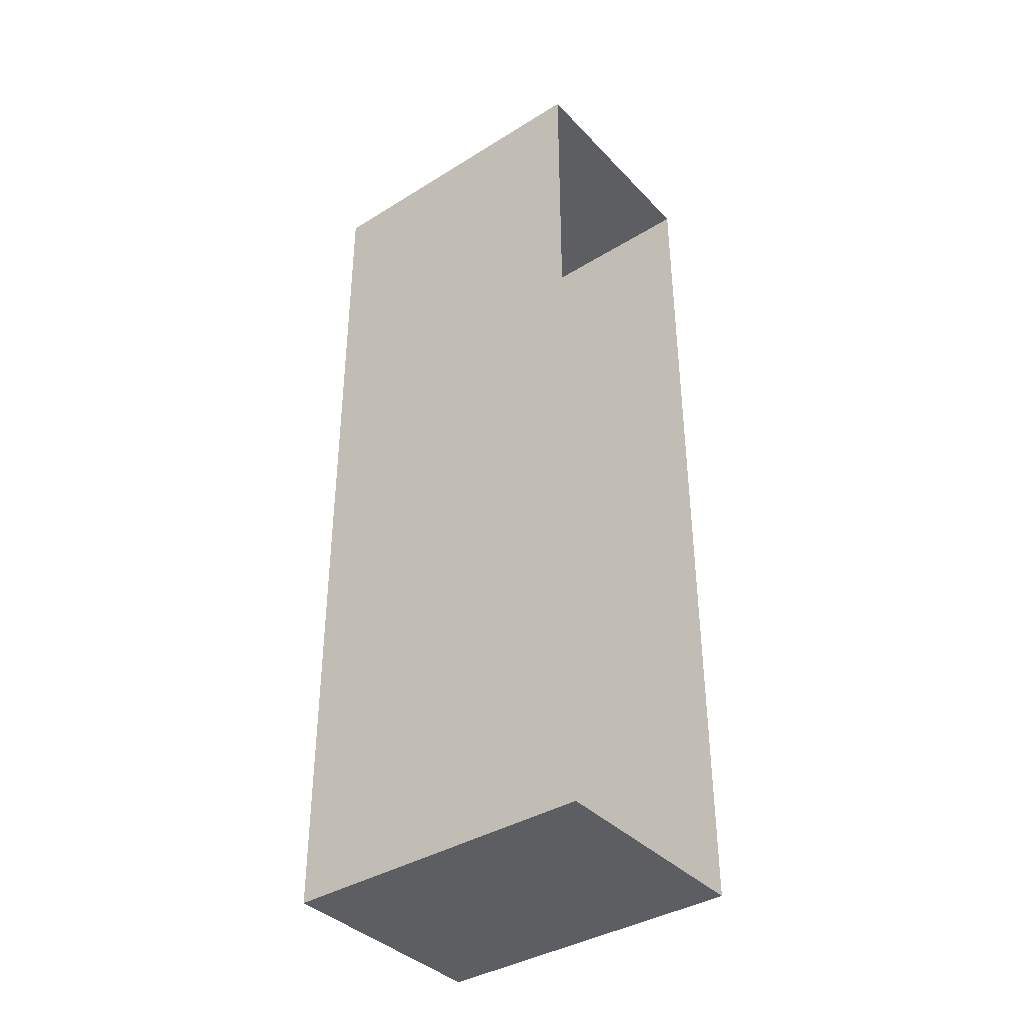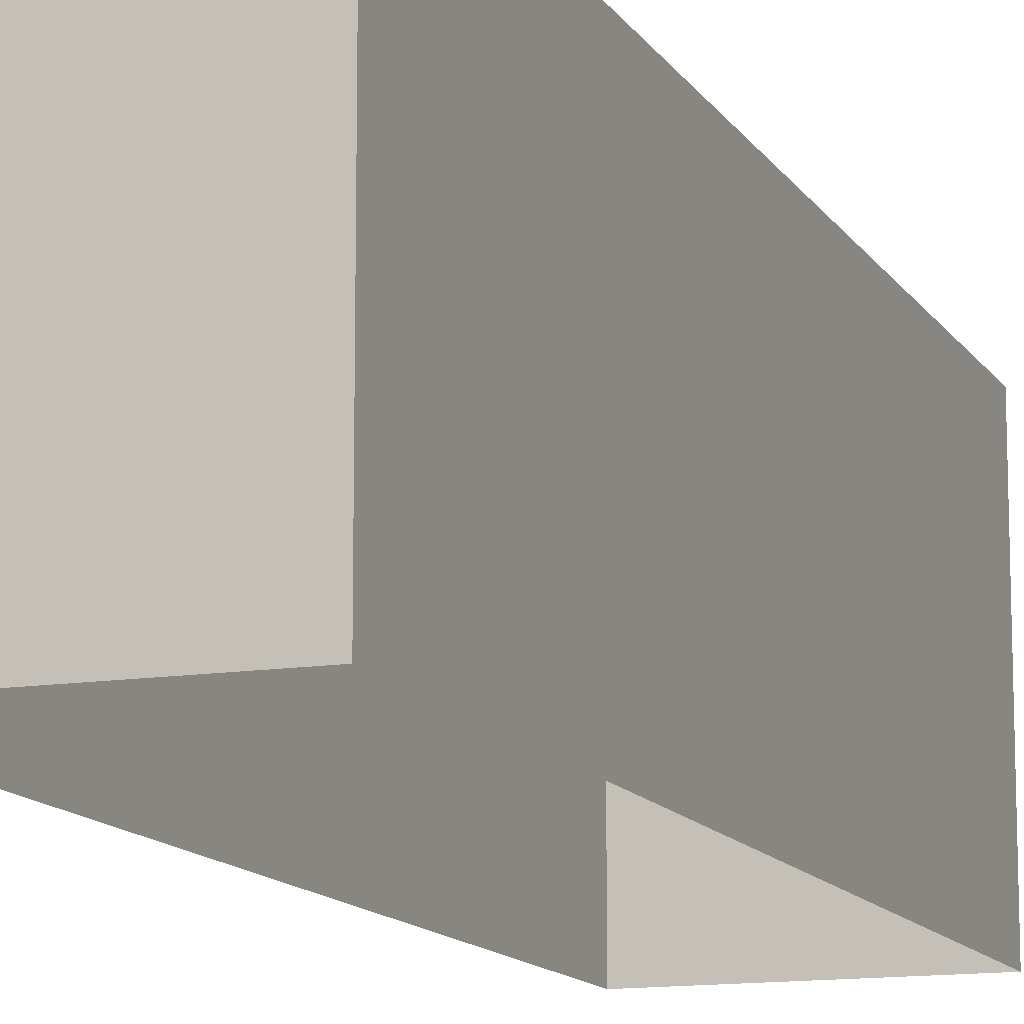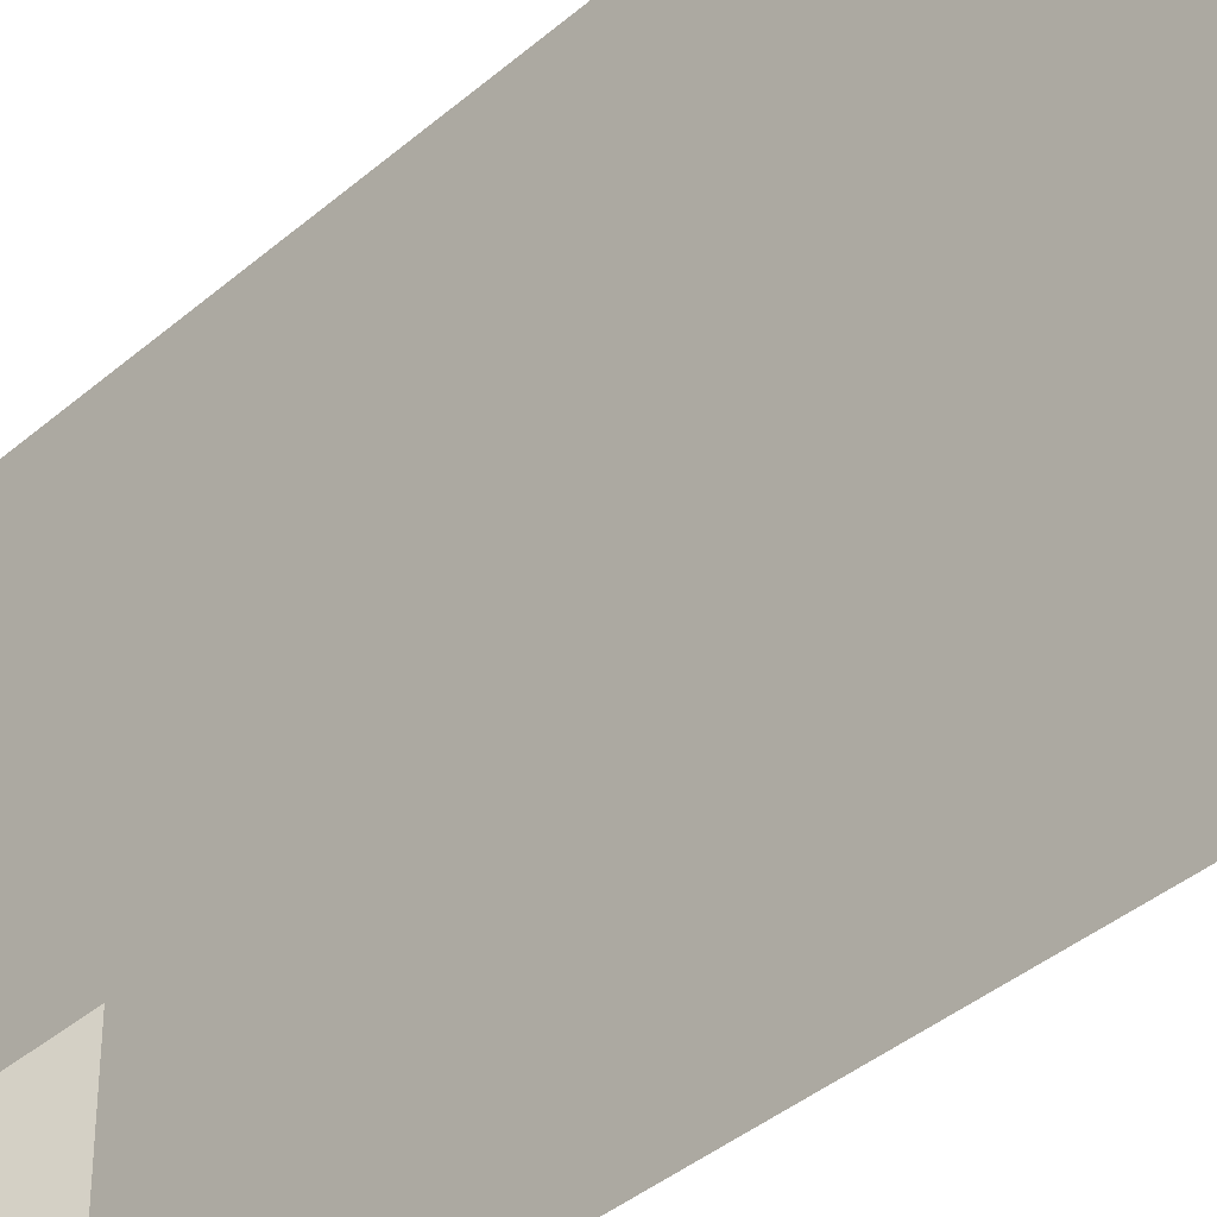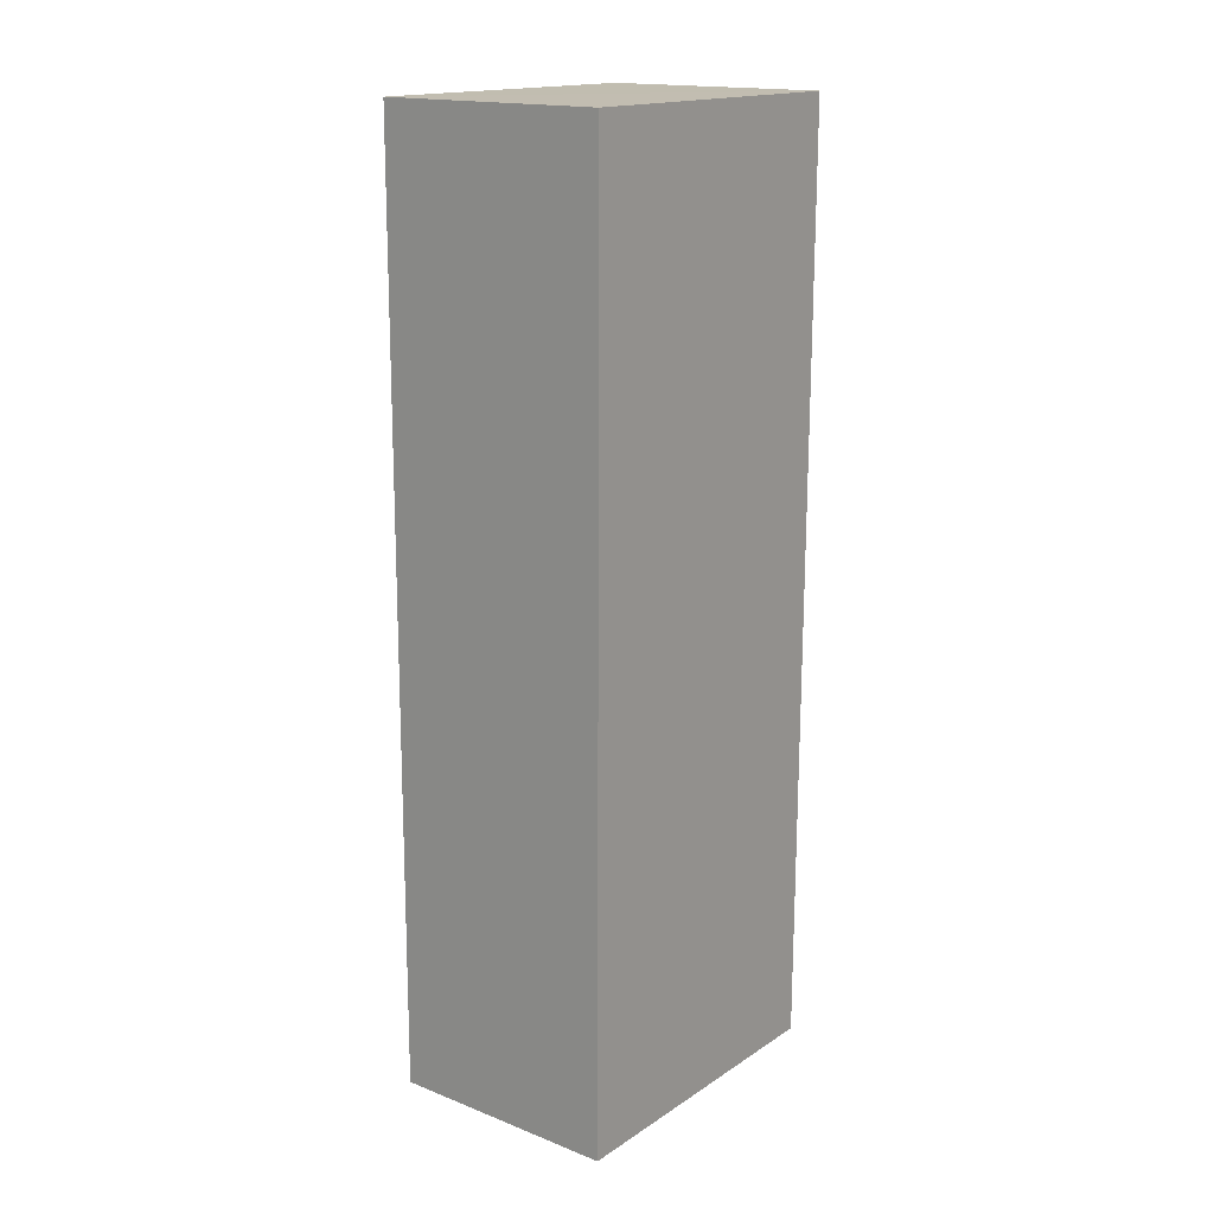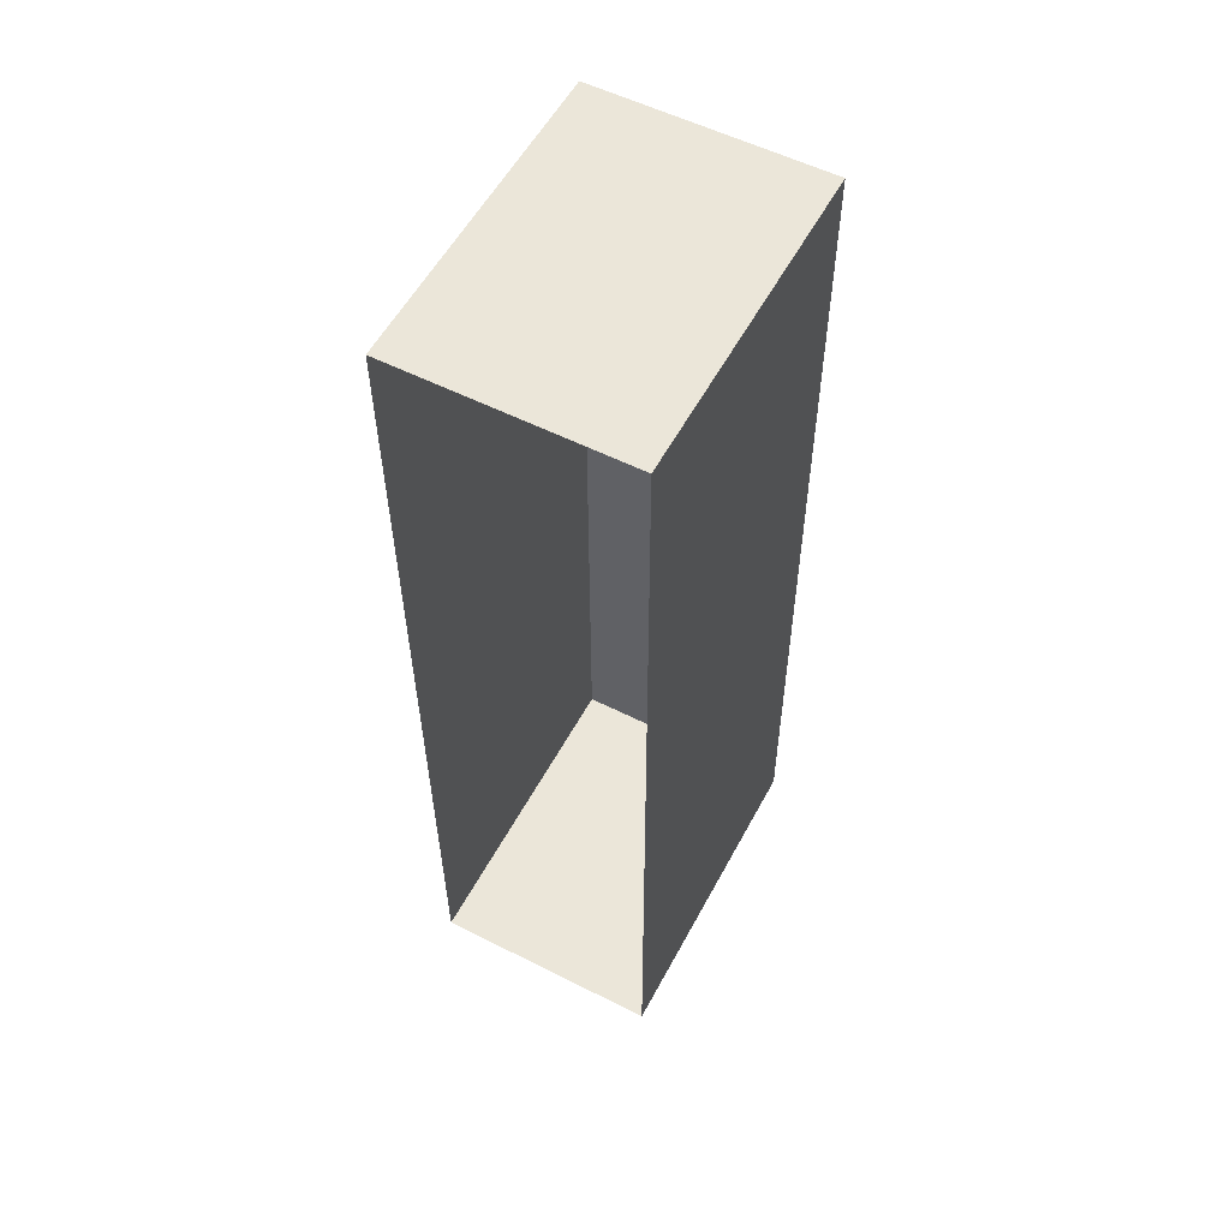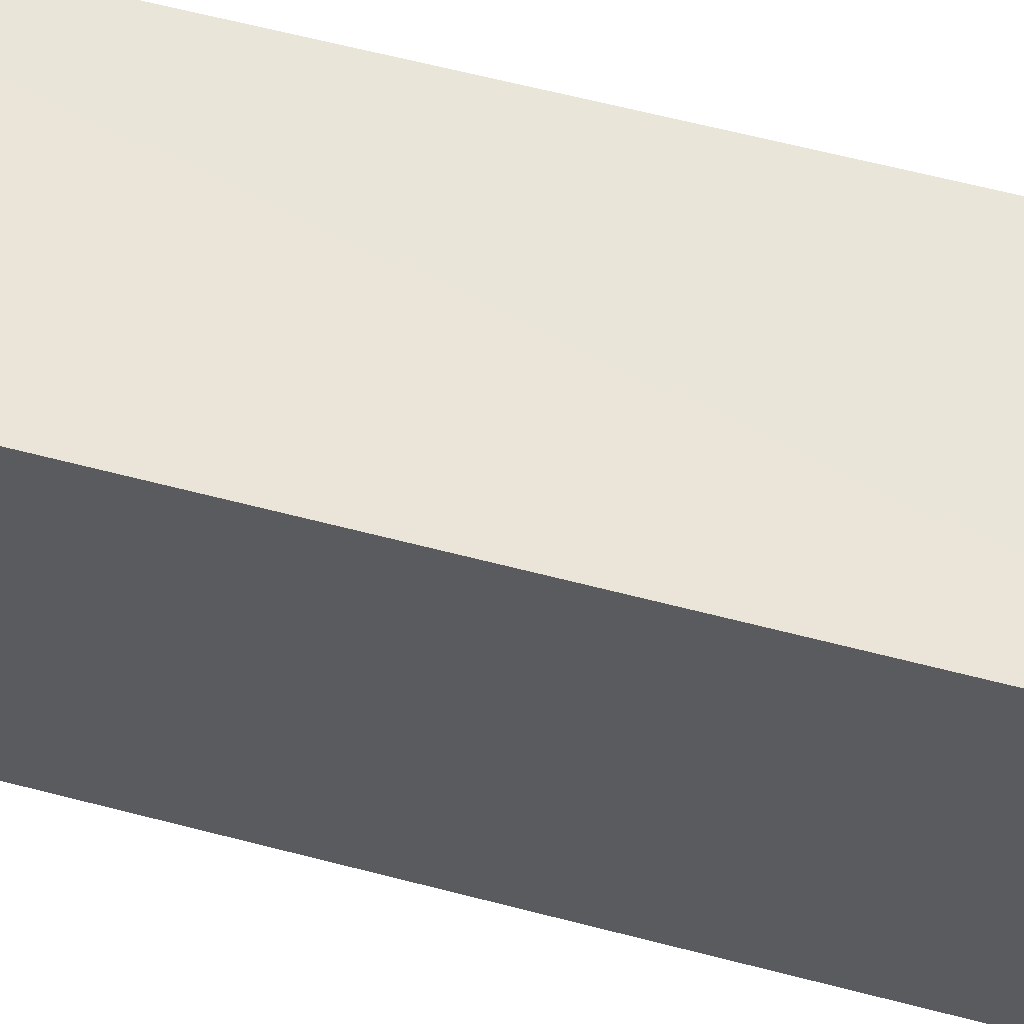
<metadata>
{"format":"obj","ext":"obj","renderer":"f3d","projection":"perspective","resolution":1024,"background":"white","views":[{"elev":-38.4,"azim":128.0,"up":"+Y"},{"elev":-12.8,"azim":-159.9,"up":"+Z"},{"elev":-38.4,"azim":137.2,"up":"+Z"},{"elev":16.7,"azim":37.9,"up":"+Y"},{"elev":56.2,"azim":-152.1,"up":"+Y"},{"elev":59.6,"azim":-75.0,"up":"+Z"}]}
</metadata>
<code>
v -3.727e+05 -1.056e+05 22.86
v -3.727e+05 -1.056e+05 22.85
v -3.727e+05 -1.056e+05 22.86
v -3.727e+05 -1.056e+05 22.85
v -3.727e+05 -1.056e+05 30.25
v -3.727e+05 -1.056e+05 30.26
v -3.727e+05 -1.056e+05 30.26
v -3.727e+05 -1.056e+05 30.25
f 1 2 3
f 1 4 2
f 5 6 7
f 5 8 6
f 8 2 4
f 8 5 2
f 6 4 1
f 6 8 4
f 6 1 3
f 7 6 3
f 7 3 2
f 5 7 2

</code>
